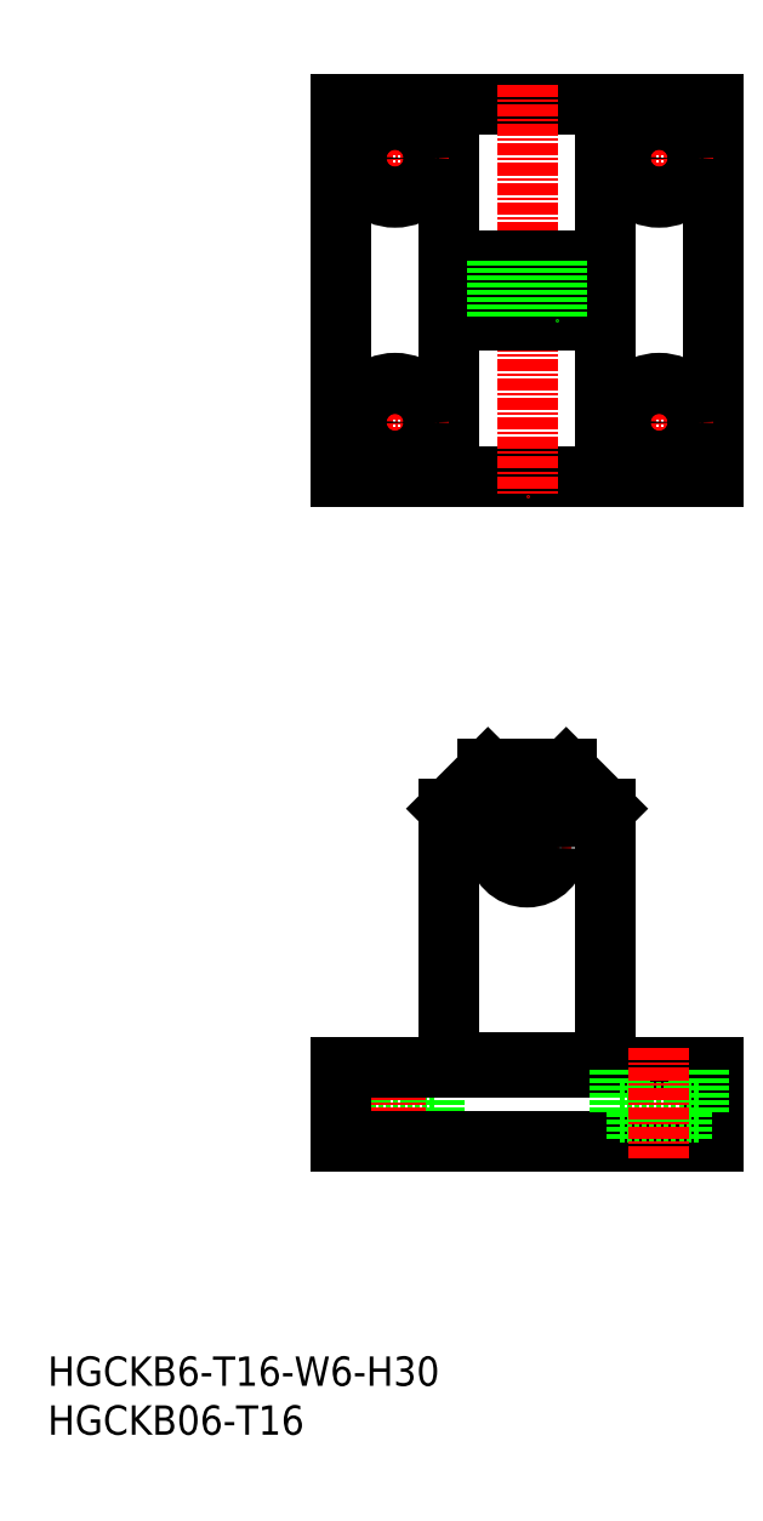
<metadata>
{"format":"dxf","ext":"dxf","renderer":"ezdxf+matplotlib","layout":"modelspace","background":"white","min_lineweight":24,"dpi":150}
</metadata>
<code>
0
SECTION
2
ENTITIES
0
INSERT
8
0
2
*U14
10
0
20
0
30
0
0
INSERT
8
0
2
*U15
10
0
20
0
30
0
0
LINE
8
CENTER
10
49
20
64.5
30
0
11
49
21
55.5
31
0
0
LINE
8
CENTER
10
44.5
20
60
30
0
11
53.5
21
60
31
0
0
CIRCLE
8
0
10
49
20
60
30
0
40
3
0
LINE
8
0
10
39.5
20
33
30
0
11
39.5
21
37.5
31
0
0
LINE
8
0
10
37.75
20
33
30
0
11
37.75
21
30
31
0
0
LINE
8
0
10
31.5
20
33
30
0
11
31.5
21
37.5
31
0
0
LINE
8
0
10
33.25
20
33
30
0
11
33.25
21
30
31
0
0
LINE
8
0
10
31.5
20
33
30
0
11
39.5
21
33
31
0
0
LINE
8
CENTER
10
35.5
20
39.5
30
0
11
35.5
21
28
31
0
0
LINE
8
0
10
30
20
98
30
0
11
68
21
98
31
0
0
LINE
8
0
10
30
20
136
30
0
11
30
21
98
31
0
0
LINE
8
0
10
68
20
136
30
0
11
68
21
98
31
0
0
LINE
8
0
10
30
20
136
30
0
11
68
21
136
31
0
0
LINE
8
CENTER
10
49
20
138
30
0
11
49
21
96
31
0
0
LINE
8
0
10
57
20
98
30
0
11
57
21
136
31
0
0
LINE
8
0
10
41
20
98
30
0
11
41
21
136
31
0
0
LINE
8
0
10
41
20
114
30
0
11
57
21
114
31
0
0
LINE
8
0
10
53
20
120
30
0
11
53
21
114
31
0
0
LINE
8
0
10
45
20
120
30
0
11
45
21
114
31
0
0
LINE
8
0
10
41
20
120
30
0
11
57
21
120
31
0
0
LINE
8
CENTER
10
57
20
103.5
30
0
11
68
21
103.5
31
0
0
LINE
8
CENTER
10
62.5
20
109
30
0
11
62.5
21
98
31
0
0
CIRCLE
8
0
10
62.5
20
103.5
30
0
40
4
0
CIRCLE
8
0
10
62.5
20
103.5
30
0
40
2.25
0
LINE
8
CENTER
10
57
20
130.5
30
0
11
68
21
130.5
31
0
0
LINE
8
CENTER
10
62.5
20
136
30
0
11
62.5
21
125
31
0
0
CIRCLE
8
0
10
62.5
20
130.5
30
0
40
4
0
CIRCLE
8
0
10
62.5
20
130.5
30
0
40
2.25
0
LINE
8
CENTER
10
30
20
130.5
30
0
11
41
21
130.5
31
0
0
LINE
8
CENTER
10
35.5
20
136
30
0
11
35.5
21
125
31
0
0
CIRCLE
8
0
10
35.5
20
130.5
30
0
40
4
0
CIRCLE
8
0
10
35.5
20
130.5
30
0
40
2.25
0
LINE
8
CENTER
10
30
20
103.5
30
0
11
41
21
103.5
31
0
0
LINE
8
CENTER
10
35.5
20
109
30
0
11
35.5
21
98
31
0
0
CIRCLE
8
0
10
35.5
20
103.5
30
0
40
4
0
CIRCLE
8
0
10
35.5
20
103.5
30
0
40
2.25
0
LINE
8
0
10
68
20
30
30
0
11
30
21
30
31
0
0
LINE
8
0
10
30
20
37.5
30
0
11
30
21
30
31
0
0
LINE
8
0
10
68
20
37.5
30
0
11
68
21
30
31
0
0
LINE
8
0
10
41
20
64
30
0
11
41
21
37.5
31
0
0
LINE
8
0
10
57
20
64
30
0
11
57
21
37.5
31
0
0
LINE
8
0
10
53
20
68
30
0
11
45
21
68
31
0
0
LINE
8
0
10
68
20
37.5
30
0
11
30
21
37.5
31
0
0
LINE
8
0
10
57
20
38
30
0
11
41
21
38
31
0
0
LINE
8
0
10
66.5
20
33
30
0
11
66.5
21
37.5
31
0
0
LINE
8
0
10
64.75
20
33
30
0
11
64.75
21
30
31
0
0
LINE
8
0
10
58.5
20
33
30
0
11
58.5
21
37.5
31
0
0
LINE
8
0
10
60.25
20
33
30
0
11
60.25
21
30
31
0
0
LINE
8
0
10
58.5
20
33
30
0
11
66.5
21
33
31
0
0
LINE
8
CENTER
10
62.5
20
39.5
30
0
11
62.5
21
28
31
0
0
LINE
8
0
10
52
20
120
30
0
11
52
21
114
31
0
0
LINE
8
0
10
46
20
120
30
0
11
46
21
114
31
0
0
LINE
8
0
10
45
20
68
30
0
11
41
21
64
31
0
0
LINE
8
0
10
53
20
68
30
0
11
57
21
64
31
0
0
ENDSEC
0
EOF

</code>
